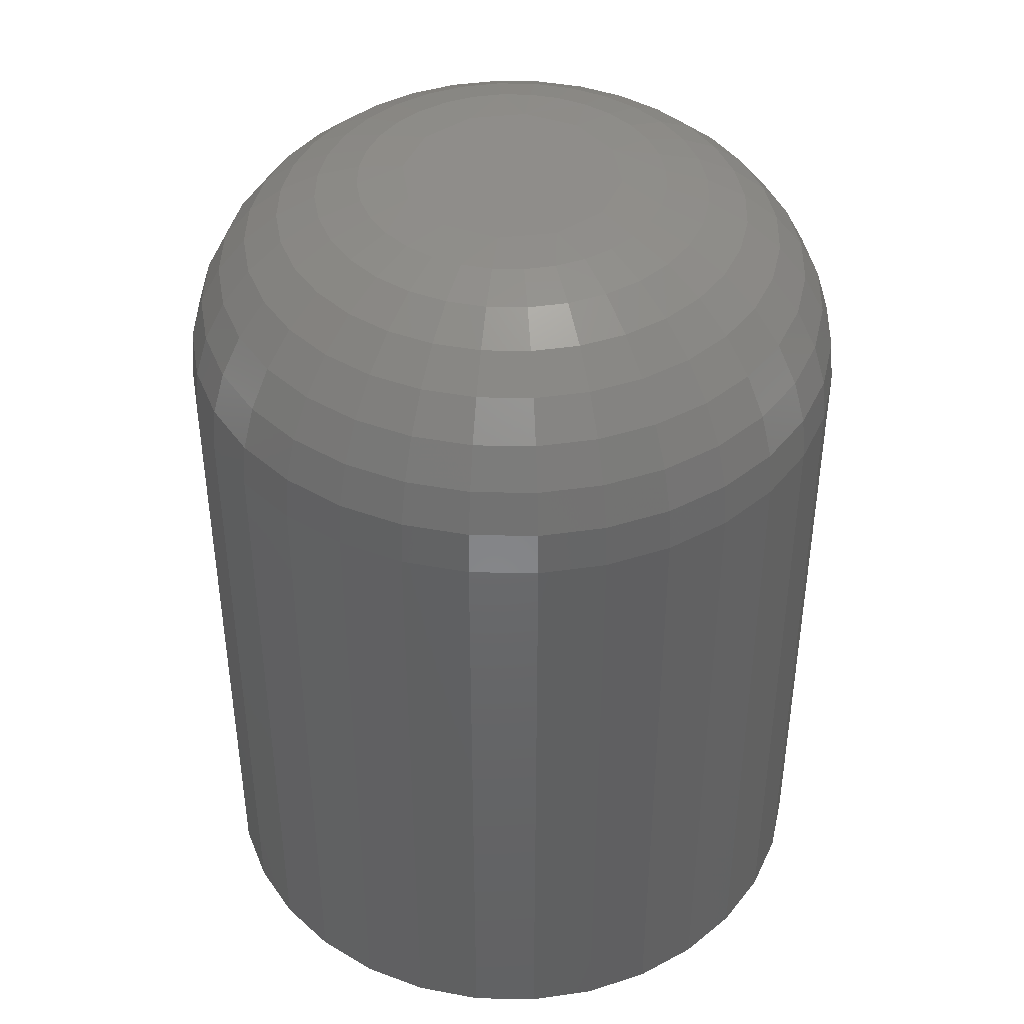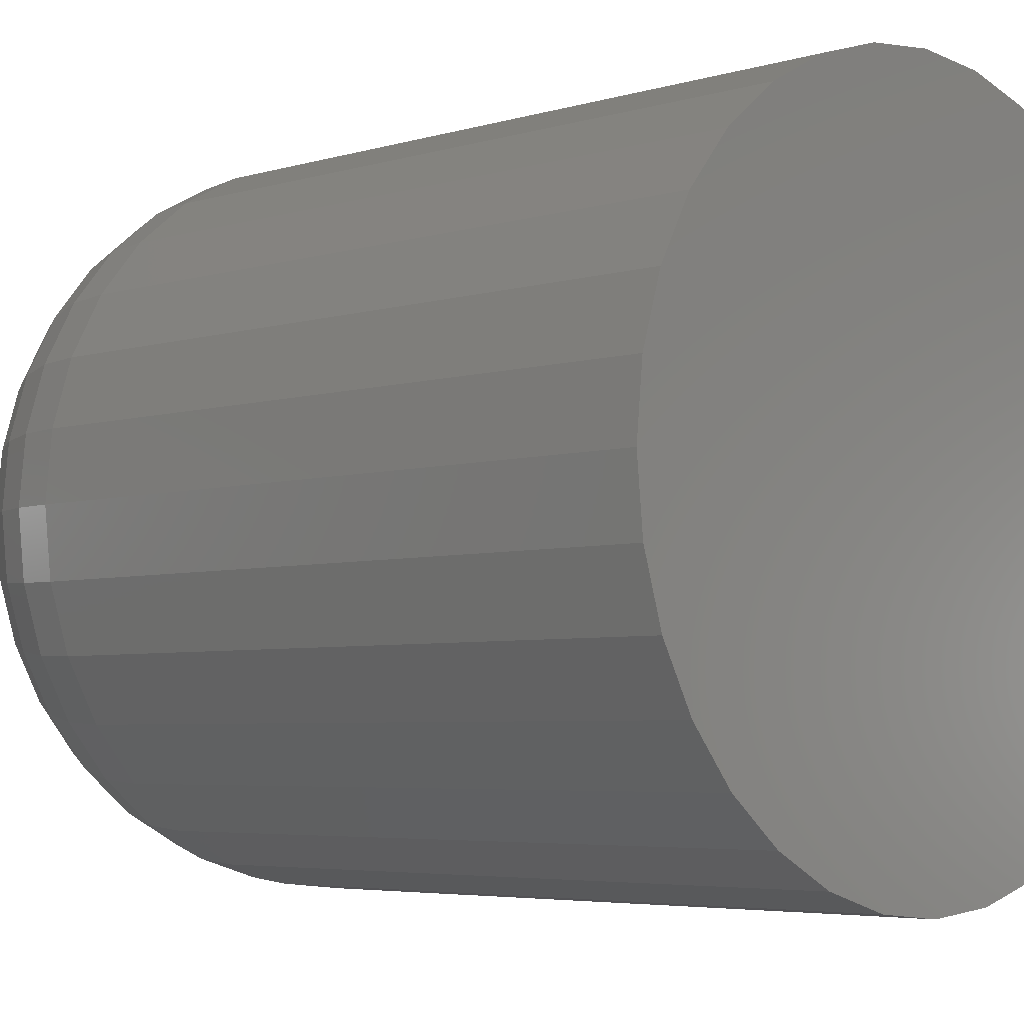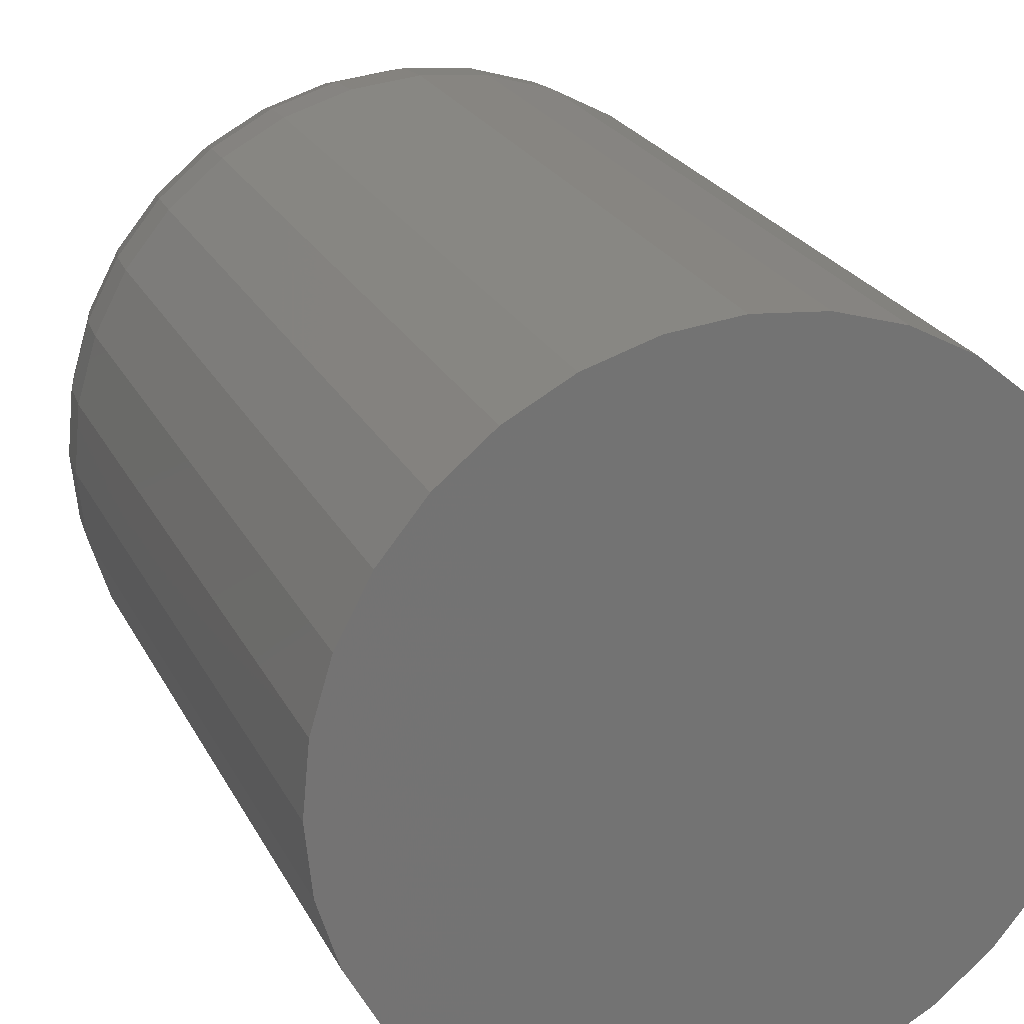
<metadata>
{"format":"stl","ext":"stl","renderer":"f3d","projection":"perspective","resolution":1024,"background":"white","views":[{"elev":42.3,"azim":-83.0,"up":"+Z"},{"elev":-4.6,"azim":134.7,"up":"+Y"},{"elev":23.7,"azim":158.6,"up":"+Y"}]}
</metadata>
<code>
# stl→obj: 300 verts, 596 faces
v 0.6688 -0.1333 0.03125
v 0.6669 -0.1338 0.03125
v 0.6656 -0.1352 0.03125
v 0.6707 -0.1338 0.03125
v 0.6721 -0.1352 0.03125
v 0.665 -0.1371 0.03125
v 0.6656 -0.139 0.03125
v 0.6669 -0.1404 0.03125
v 0.6721 -0.139 0.03125
v 0.6688 -0.1409 0.03125
v 0.6707 -0.1404 0.03125
v 0.6726 -0.1371 0.03125
v 0.6804 -0.1371 0
v 0.6804 -0.1371 0.02344
v 0.6802 -0.1394 0
v 0.6802 -0.1394 0.02344
v 0.6795 -0.1415 0
v 0.6795 -0.1415 0.02344
v 0.6785 -0.1435 0
v 0.6785 -0.1435 0.02344
v 0.677 -0.1453 0
v 0.677 -0.1453 0.02344
v 0.6753 -0.1467 0
v 0.6753 -0.1467 0.02344
v 0.6733 -0.1478 0
v 0.6733 -0.1478 0.02344
v 0.6711 -0.1485 0
v 0.6711 -0.1485 0.02344
v 0.6688 -0.1487 0
v 0.6688 -0.1487 0.02344
v 0.6666 -0.1485 0
v 0.6666 -0.1485 0.02344
v 0.6644 -0.1478 0
v 0.6644 -0.1478 0.02344
v 0.6624 -0.1467 0
v 0.6624 -0.1467 0.02344
v 0.6606 -0.1453 0
v 0.6606 -0.1453 0.02344
v 0.6592 -0.1435 0
v 0.6592 -0.1435 0.02344
v 0.6581 -0.1415 0
v 0.6581 -0.1415 0.02344
v 0.6575 -0.1394 0
v 0.6575 -0.1394 0.02344
v 0.6572 -0.1371 0
v 0.6572 -0.1371 0.02344
v 0.6575 -0.1348 0
v 0.6575 -0.1348 0.02344
v 0.6581 -0.1327 0
v 0.6581 -0.1327 0.02344
v 0.6592 -0.1306 0
v 0.6592 -0.1306 0.02344
v 0.6606 -0.1289 0
v 0.6606 -0.1289 0.02344
v 0.6624 -0.1274 0
v 0.6624 -0.1274 0.02344
v 0.6644 -0.1264 0
v 0.6644 -0.1264 0.02344
v 0.6666 -0.1257 0
v 0.6666 -0.1257 0.02344
v 0.6688 -0.1255 0
v 0.6688 -0.1255 0.02344
v 0.6711 -0.1257 0
v 0.6711 -0.1257 0.02344
v 0.6733 -0.1264 0
v 0.6733 -0.1264 0.02344
v 0.6753 -0.1274 0
v 0.6753 -0.1274 0.02344
v 0.677 -0.1289 0
v 0.677 -0.1289 0.02344
v 0.6785 -0.1306 0
v 0.6785 -0.1306 0.02344
v 0.6795 -0.1327 0
v 0.6795 -0.1327 0.02344
v 0.6802 -0.1348 0
v 0.6802 -0.1348 0.02344
v 0.674 -0.1361 0.0311
v 0.6726 -0.1333 0.0311
v 0.6709 -0.1322 0.0311
v 0.6678 -0.1319 0.0311
v 0.6651 -0.1333 0.0311
v 0.6639 -0.1351 0.0311
v 0.6636 -0.1361 0.0311
v 0.6635 -0.1371 0.0311
v 0.6621 -0.1371 0.03066
v 0.6622 -0.1358 0.03066
v 0.6607 -0.1371 0.02993
v 0.6609 -0.1355 0.02993
v 0.6595 -0.1371 0.02896
v 0.6597 -0.1353 0.02896
v 0.6586 -0.1371 0.02778
v 0.6588 -0.1351 0.02778
v 0.6578 -0.1371 0.02643
v 0.658 -0.1349 0.02643
v 0.6574 -0.1371 0.02496
v 0.6576 -0.1349 0.02496
v 0.6803 -0.1371 0.02496
v 0.6801 -0.1349 0.02496
v 0.6798 -0.1371 0.02643
v 0.6796 -0.1349 0.02643
v 0.6791 -0.1371 0.02778
v 0.6789 -0.1351 0.02778
v 0.6781 -0.1371 0.02896
v 0.678 -0.1353 0.02896
v 0.677 -0.1371 0.02993
v 0.6768 -0.1355 0.02993
v 0.6756 -0.1371 0.03066
v 0.6755 -0.1358 0.03066
v 0.6741 -0.1371 0.0311
v 0.6794 -0.1327 0.02496
v 0.679 -0.1329 0.02643
v 0.6783 -0.1332 0.02778
v 0.6774 -0.1335 0.02896
v 0.6763 -0.134 0.02993
v 0.6751 -0.1345 0.03066
v 0.6737 -0.1351 0.0311
v 0.6783 -0.1307 0.02496
v 0.678 -0.131 0.02643
v 0.6774 -0.1314 0.02778
v 0.6766 -0.1319 0.02896
v 0.6756 -0.1326 0.02993
v 0.6745 -0.1333 0.03066
v 0.6732 -0.1341 0.0311
v 0.6769 -0.129 0.02496
v 0.6766 -0.1293 0.02643
v 0.6761 -0.1298 0.02778
v 0.6754 -0.1305 0.02896
v 0.6746 -0.1313 0.02993
v 0.6736 -0.1323 0.03066
v 0.6752 -0.1276 0.02496
v 0.6749 -0.1279 0.02643
v 0.6745 -0.1285 0.02778
v 0.674 -0.1294 0.02896
v 0.6733 -0.1303 0.02993
v 0.6726 -0.1315 0.03066
v 0.6718 -0.1327 0.0311
v 0.6732 -0.1265 0.02496
v 0.673 -0.1269 0.02643
v 0.6728 -0.1276 0.02778
v 0.6724 -0.1285 0.02896
v 0.6719 -0.1296 0.02993
v 0.6714 -0.1308 0.03066
v 0.6711 -0.1259 0.02496
v 0.671 -0.1263 0.02643
v 0.6708 -0.127 0.02778
v 0.6706 -0.128 0.02896
v 0.6704 -0.1291 0.02993
v 0.6702 -0.1304 0.03066
v 0.6699 -0.1319 0.0311
v 0.6688 -0.1256 0.02496
v 0.6688 -0.1261 0.02643
v 0.6688 -0.1268 0.02778
v 0.6688 -0.1278 0.02896
v 0.6688 -0.129 0.02993
v 0.6688 -0.1303 0.03066
v 0.6688 -0.1318 0.0311
v 0.6666 -0.1259 0.02496
v 0.6667 -0.1263 0.02643
v 0.6668 -0.127 0.02778
v 0.667 -0.128 0.02896
v 0.6672 -0.1291 0.02993
v 0.6675 -0.1304 0.03066
v 0.6645 -0.1265 0.02496
v 0.6646 -0.1269 0.02643
v 0.6649 -0.1276 0.02778
v 0.6653 -0.1285 0.02896
v 0.6657 -0.1296 0.02993
v 0.6662 -0.1308 0.03066
v 0.6668 -0.1322 0.0311
v 0.6625 -0.1276 0.02496
v 0.6627 -0.1279 0.02643
v 0.6631 -0.1285 0.02778
v 0.6637 -0.1294 0.02896
v 0.6643 -0.1303 0.02993
v 0.6651 -0.1315 0.03066
v 0.6659 -0.1327 0.0311
v 0.6607 -0.129 0.02496
v 0.6611 -0.1293 0.02643
v 0.6616 -0.1298 0.02778
v 0.6623 -0.1305 0.02896
v 0.6631 -0.1313 0.02993
v 0.664 -0.1323 0.03066
v 0.6593 -0.1307 0.02496
v 0.6597 -0.131 0.02643
v 0.6603 -0.1314 0.02778
v 0.6611 -0.1319 0.02896
v 0.6621 -0.1326 0.02993
v 0.6632 -0.1333 0.03066
v 0.6644 -0.1341 0.0311
v 0.6583 -0.1327 0.02496
v 0.6587 -0.1329 0.02643
v 0.6593 -0.1332 0.02778
v 0.6602 -0.1335 0.02896
v 0.6613 -0.134 0.02993
v 0.6626 -0.1345 0.03066
v 0.6636 -0.1381 0.0311
v 0.6651 -0.1408 0.0311
v 0.6668 -0.142 0.0311
v 0.6699 -0.1423 0.0311
v 0.6726 -0.1408 0.0311
v 0.6737 -0.1391 0.0311
v 0.674 -0.1381 0.0311
v 0.6755 -0.1384 0.03066
v 0.6768 -0.1387 0.02993
v 0.678 -0.1389 0.02896
v 0.6789 -0.1391 0.02778
v 0.6796 -0.1392 0.02643
v 0.6801 -0.1393 0.02496
v 0.6576 -0.1393 0.02496
v 0.658 -0.1392 0.02643
v 0.6588 -0.1391 0.02778
v 0.6597 -0.1389 0.02896
v 0.6609 -0.1387 0.02993
v 0.6622 -0.1384 0.03066
v 0.6583 -0.1415 0.02496
v 0.6587 -0.1413 0.02643
v 0.6593 -0.141 0.02778
v 0.6602 -0.1407 0.02896
v 0.6613 -0.1402 0.02993
v 0.6626 -0.1397 0.03066
v 0.6639 -0.1391 0.0311
v 0.6593 -0.1434 0.02496
v 0.6597 -0.1432 0.02643
v 0.6603 -0.1428 0.02778
v 0.6611 -0.1423 0.02896
v 0.6621 -0.1416 0.02993
v 0.6632 -0.1409 0.03066
v 0.6644 -0.14 0.0311
v 0.6607 -0.1452 0.02496
v 0.6611 -0.1449 0.02643
v 0.6616 -0.1444 0.02778
v 0.6623 -0.1437 0.02896
v 0.6631 -0.1428 0.02993
v 0.664 -0.1419 0.03066
v 0.6625 -0.1466 0.02496
v 0.6627 -0.1462 0.02643
v 0.6631 -0.1456 0.02778
v 0.6637 -0.1448 0.02896
v 0.6643 -0.1438 0.02993
v 0.6651 -0.1427 0.03066
v 0.6659 -0.1415 0.0311
v 0.6645 -0.1477 0.02496
v 0.6646 -0.1473 0.02643
v 0.6649 -0.1466 0.02778
v 0.6653 -0.1457 0.02896
v 0.6657 -0.1446 0.02993
v 0.6662 -0.1433 0.03066
v 0.6666 -0.1483 0.02496
v 0.6667 -0.1479 0.02643
v 0.6668 -0.1472 0.02778
v 0.667 -0.1462 0.02896
v 0.6672 -0.1451 0.02993
v 0.6675 -0.1437 0.03066
v 0.6678 -0.1423 0.0311
v 0.6688 -0.1485 0.02496
v 0.6688 -0.1481 0.02643
v 0.6688 -0.1474 0.02778
v 0.6688 -0.1464 0.02896
v 0.6688 -0.1452 0.02993
v 0.6688 -0.1439 0.03066
v 0.6688 -0.1424 0.0311
v 0.6711 -0.1483 0.02496
v 0.671 -0.1479 0.02643
v 0.6708 -0.1472 0.02778
v 0.6706 -0.1462 0.02896
v 0.6704 -0.1451 0.02993
v 0.6702 -0.1437 0.03066
v 0.6732 -0.1477 0.02496
v 0.673 -0.1473 0.02643
v 0.6728 -0.1466 0.02778
v 0.6724 -0.1457 0.02896
v 0.6719 -0.1446 0.02993
v 0.6714 -0.1433 0.03066
v 0.6709 -0.142 0.0311
v 0.6752 -0.1466 0.02496
v 0.6749 -0.1462 0.02643
v 0.6745 -0.1456 0.02778
v 0.674 -0.1448 0.02896
v 0.6733 -0.1438 0.02993
v 0.6726 -0.1427 0.03066
v 0.6718 -0.1415 0.0311
v 0.6769 -0.1452 0.02496
v 0.6766 -0.1449 0.02643
v 0.6761 -0.1444 0.02778
v 0.6754 -0.1437 0.02896
v 0.6746 -0.1428 0.02993
v 0.6736 -0.1419 0.03066
v 0.6783 -0.1434 0.02496
v 0.678 -0.1432 0.02643
v 0.6774 -0.1428 0.02778
v 0.6766 -0.1423 0.02896
v 0.6756 -0.1416 0.02993
v 0.6745 -0.1409 0.03066
v 0.6732 -0.14 0.0311
v 0.6794 -0.1415 0.02496
v 0.679 -0.1413 0.02643
v 0.6783 -0.141 0.02778
v 0.6774 -0.1407 0.02896
v 0.6763 -0.1402 0.02993
v 0.6751 -0.1397 0.03066
f 1 2 3
f 4 1 3
f 4 3 5
f 6 5 3
f 7 8 9
f 9 8 10
f 9 10 11
f 12 5 6
f 12 6 7
f 12 7 9
f 13 14 15
f 15 14 16
f 15 16 17
f 17 16 18
f 17 18 19
f 19 18 20
f 19 20 21
f 21 20 22
f 21 22 23
f 23 22 24
f 23 24 25
f 25 24 26
f 25 26 27
f 27 26 28
f 27 28 29
f 29 28 30
f 29 30 31
f 31 30 32
f 31 32 33
f 33 32 34
f 33 34 35
f 35 34 36
f 35 36 37
f 37 36 38
f 37 38 39
f 39 38 40
f 39 40 41
f 41 40 42
f 41 42 43
f 43 42 44
f 43 44 45
f 45 44 46
f 45 46 47
f 47 46 48
f 47 48 49
f 49 48 50
f 49 50 51
f 51 50 52
f 51 52 53
f 53 52 54
f 53 54 55
f 55 54 56
f 55 56 57
f 57 56 58
f 57 58 59
f 59 58 60
f 59 60 61
f 61 60 62
f 61 62 63
f 63 62 64
f 63 64 65
f 65 64 66
f 65 66 67
f 67 66 68
f 67 68 69
f 69 68 70
f 69 70 71
f 71 70 72
f 71 72 73
f 73 72 74
f 73 74 75
f 75 74 76
f 75 76 13
f 13 76 14
f 12 77 5
f 78 4 5
f 1 4 79
f 2 1 80
f 81 3 2
f 6 3 82
f 6 82 83
f 6 83 84
f 84 83 85
f 85 83 86
f 85 86 87
f 87 86 88
f 87 88 89
f 89 88 90
f 89 90 91
f 91 90 92
f 91 92 93
f 93 92 94
f 93 94 95
f 95 94 96
f 95 96 46
f 46 96 48
f 14 76 97
f 97 76 98
f 97 98 99
f 99 98 100
f 99 100 101
f 101 100 102
f 101 102 103
f 103 102 104
f 103 104 105
f 105 104 106
f 105 106 107
f 107 106 108
f 107 108 109
f 109 108 77
f 109 77 12
f 76 74 98
f 98 74 110
f 98 110 100
f 100 110 111
f 100 111 102
f 102 111 112
f 102 112 104
f 104 112 113
f 104 113 106
f 106 113 114
f 106 114 108
f 108 114 115
f 108 115 77
f 77 115 116
f 77 116 5
f 74 72 110
f 110 72 117
f 110 117 111
f 111 117 118
f 111 118 112
f 112 118 119
f 112 119 113
f 113 119 120
f 113 120 114
f 114 120 121
f 114 121 115
f 115 121 122
f 115 122 116
f 116 122 123
f 116 123 5
f 72 70 117
f 117 70 124
f 117 124 118
f 118 124 125
f 118 125 119
f 119 125 126
f 119 126 120
f 120 126 127
f 120 127 121
f 121 127 128
f 121 128 122
f 122 128 129
f 122 129 123
f 123 129 78
f 123 78 5
f 70 68 124
f 124 68 130
f 124 130 125
f 125 130 131
f 125 131 126
f 126 131 132
f 126 132 127
f 127 132 133
f 127 133 128
f 128 133 134
f 128 134 129
f 129 134 135
f 129 135 78
f 78 135 136
f 78 136 4
f 68 66 130
f 130 66 137
f 130 137 131
f 131 137 138
f 131 138 132
f 132 138 139
f 132 139 133
f 133 139 140
f 133 140 134
f 134 140 141
f 134 141 135
f 135 141 142
f 135 142 136
f 136 142 79
f 136 79 4
f 66 64 137
f 137 64 143
f 137 143 138
f 138 143 144
f 138 144 139
f 139 144 145
f 139 145 140
f 140 145 146
f 140 146 141
f 141 146 147
f 141 147 142
f 142 147 148
f 142 148 79
f 79 148 149
f 79 149 1
f 64 62 143
f 143 62 150
f 143 150 144
f 144 150 151
f 144 151 145
f 145 151 152
f 145 152 146
f 146 152 153
f 146 153 147
f 147 153 154
f 147 154 148
f 148 154 155
f 148 155 149
f 149 155 156
f 149 156 1
f 62 60 150
f 150 60 157
f 150 157 151
f 151 157 158
f 151 158 152
f 152 158 159
f 152 159 153
f 153 159 160
f 153 160 154
f 154 160 161
f 154 161 155
f 155 161 162
f 155 162 156
f 156 162 80
f 156 80 1
f 60 58 157
f 157 58 163
f 157 163 158
f 158 163 164
f 158 164 159
f 159 164 165
f 159 165 160
f 160 165 166
f 160 166 161
f 161 166 167
f 161 167 162
f 162 167 168
f 162 168 80
f 80 168 169
f 80 169 2
f 58 56 163
f 163 56 170
f 163 170 164
f 164 170 171
f 164 171 165
f 165 171 172
f 165 172 166
f 166 172 173
f 166 173 167
f 167 173 174
f 167 174 168
f 168 174 175
f 168 175 169
f 169 175 176
f 169 176 2
f 56 54 170
f 170 54 177
f 170 177 171
f 171 177 178
f 171 178 172
f 172 178 179
f 172 179 173
f 173 179 180
f 173 180 174
f 174 180 181
f 174 181 175
f 175 181 182
f 175 182 176
f 176 182 81
f 176 81 2
f 54 52 177
f 177 52 183
f 177 183 178
f 178 183 184
f 178 184 179
f 179 184 185
f 179 185 180
f 180 185 186
f 180 186 181
f 181 186 187
f 181 187 182
f 182 187 188
f 182 188 81
f 81 188 189
f 81 189 3
f 52 50 183
f 183 50 190
f 183 190 184
f 184 190 191
f 184 191 185
f 185 191 192
f 185 192 186
f 186 192 193
f 186 193 187
f 187 193 194
f 187 194 188
f 188 194 195
f 188 195 189
f 189 195 82
f 189 82 3
f 83 82 86
f 86 82 195
f 86 195 88
f 88 195 194
f 88 194 90
f 90 194 193
f 90 193 92
f 92 193 192
f 92 192 94
f 94 192 191
f 94 191 96
f 96 191 190
f 96 190 48
f 48 190 50
f 6 196 7
f 197 8 7
f 10 8 198
f 11 10 199
f 200 9 11
f 12 9 201
f 12 201 202
f 12 202 109
f 109 202 107
f 107 202 203
f 107 203 105
f 105 203 204
f 105 204 103
f 103 204 205
f 103 205 101
f 101 205 206
f 101 206 99
f 99 206 207
f 99 207 97
f 97 207 208
f 97 208 14
f 14 208 16
f 46 44 95
f 95 44 209
f 95 209 93
f 93 209 210
f 93 210 91
f 91 210 211
f 91 211 89
f 89 211 212
f 89 212 87
f 87 212 213
f 87 213 85
f 85 213 214
f 85 214 84
f 84 214 196
f 84 196 6
f 44 42 209
f 209 42 215
f 209 215 210
f 210 215 216
f 210 216 211
f 211 216 217
f 211 217 212
f 212 217 218
f 212 218 213
f 213 218 219
f 213 219 214
f 214 219 220
f 214 220 196
f 196 220 221
f 196 221 7
f 42 40 215
f 215 40 222
f 215 222 216
f 216 222 223
f 216 223 217
f 217 223 224
f 217 224 218
f 218 224 225
f 218 225 219
f 219 225 226
f 219 226 220
f 220 226 227
f 220 227 221
f 221 227 228
f 221 228 7
f 40 38 222
f 222 38 229
f 222 229 223
f 223 229 230
f 223 230 224
f 224 230 231
f 224 231 225
f 225 231 232
f 225 232 226
f 226 232 233
f 226 233 227
f 227 233 234
f 227 234 228
f 228 234 197
f 228 197 7
f 38 36 229
f 229 36 235
f 229 235 230
f 230 235 236
f 230 236 231
f 231 236 237
f 231 237 232
f 232 237 238
f 232 238 233
f 233 238 239
f 233 239 234
f 234 239 240
f 234 240 197
f 197 240 241
f 197 241 8
f 36 34 235
f 235 34 242
f 235 242 236
f 236 242 243
f 236 243 237
f 237 243 244
f 237 244 238
f 238 244 245
f 238 245 239
f 239 245 246
f 239 246 240
f 240 246 247
f 240 247 241
f 241 247 198
f 241 198 8
f 34 32 242
f 242 32 248
f 242 248 243
f 243 248 249
f 243 249 244
f 244 249 250
f 244 250 245
f 245 250 251
f 245 251 246
f 246 251 252
f 246 252 247
f 247 252 253
f 247 253 198
f 198 253 254
f 198 254 10
f 32 30 248
f 248 30 255
f 248 255 249
f 249 255 256
f 249 256 250
f 250 256 257
f 250 257 251
f 251 257 258
f 251 258 252
f 252 258 259
f 252 259 253
f 253 259 260
f 253 260 254
f 254 260 261
f 254 261 10
f 30 28 255
f 255 28 262
f 255 262 256
f 256 262 263
f 256 263 257
f 257 263 264
f 257 264 258
f 258 264 265
f 258 265 259
f 259 265 266
f 259 266 260
f 260 266 267
f 260 267 261
f 261 267 199
f 261 199 10
f 28 26 262
f 262 26 268
f 262 268 263
f 263 268 269
f 263 269 264
f 264 269 270
f 264 270 265
f 265 270 271
f 265 271 266
f 266 271 272
f 266 272 267
f 267 272 273
f 267 273 199
f 199 273 274
f 199 274 11
f 26 24 268
f 268 24 275
f 268 275 269
f 269 275 276
f 269 276 270
f 270 276 277
f 270 277 271
f 271 277 278
f 271 278 272
f 272 278 279
f 272 279 273
f 273 279 280
f 273 280 274
f 274 280 281
f 274 281 11
f 24 22 275
f 275 22 282
f 275 282 276
f 276 282 283
f 276 283 277
f 277 283 284
f 277 284 278
f 278 284 285
f 278 285 279
f 279 285 286
f 279 286 280
f 280 286 287
f 280 287 281
f 281 287 200
f 281 200 11
f 22 20 282
f 282 20 288
f 282 288 283
f 283 288 289
f 283 289 284
f 284 289 290
f 284 290 285
f 285 290 291
f 285 291 286
f 286 291 292
f 286 292 287
f 287 292 293
f 287 293 200
f 200 293 294
f 200 294 9
f 20 18 288
f 288 18 295
f 288 295 289
f 289 295 296
f 289 296 290
f 290 296 297
f 290 297 291
f 291 297 298
f 291 298 292
f 292 298 299
f 292 299 293
f 293 299 300
f 293 300 294
f 294 300 201
f 294 201 9
f 202 201 203
f 203 201 300
f 203 300 204
f 204 300 299
f 204 299 205
f 205 299 298
f 205 298 206
f 206 298 297
f 206 297 207
f 207 297 296
f 207 296 208
f 208 296 295
f 208 295 16
f 16 295 18
f 69 53 67
f 69 51 53
f 71 51 69
f 49 51 71
f 73 49 71
f 19 39 17
f 37 39 19
f 21 37 19
f 21 35 37
f 55 57 59
f 55 59 61
f 55 61 63
f 55 63 65
f 55 65 67
f 55 67 53
f 23 25 27
f 23 27 29
f 23 29 31
f 23 31 33
f 23 33 35
f 23 35 21
f 39 41 17
f 17 41 43
f 17 43 15
f 15 43 45
f 15 45 13
f 13 45 47
f 13 47 75
f 75 47 49
f 75 49 73

</code>
